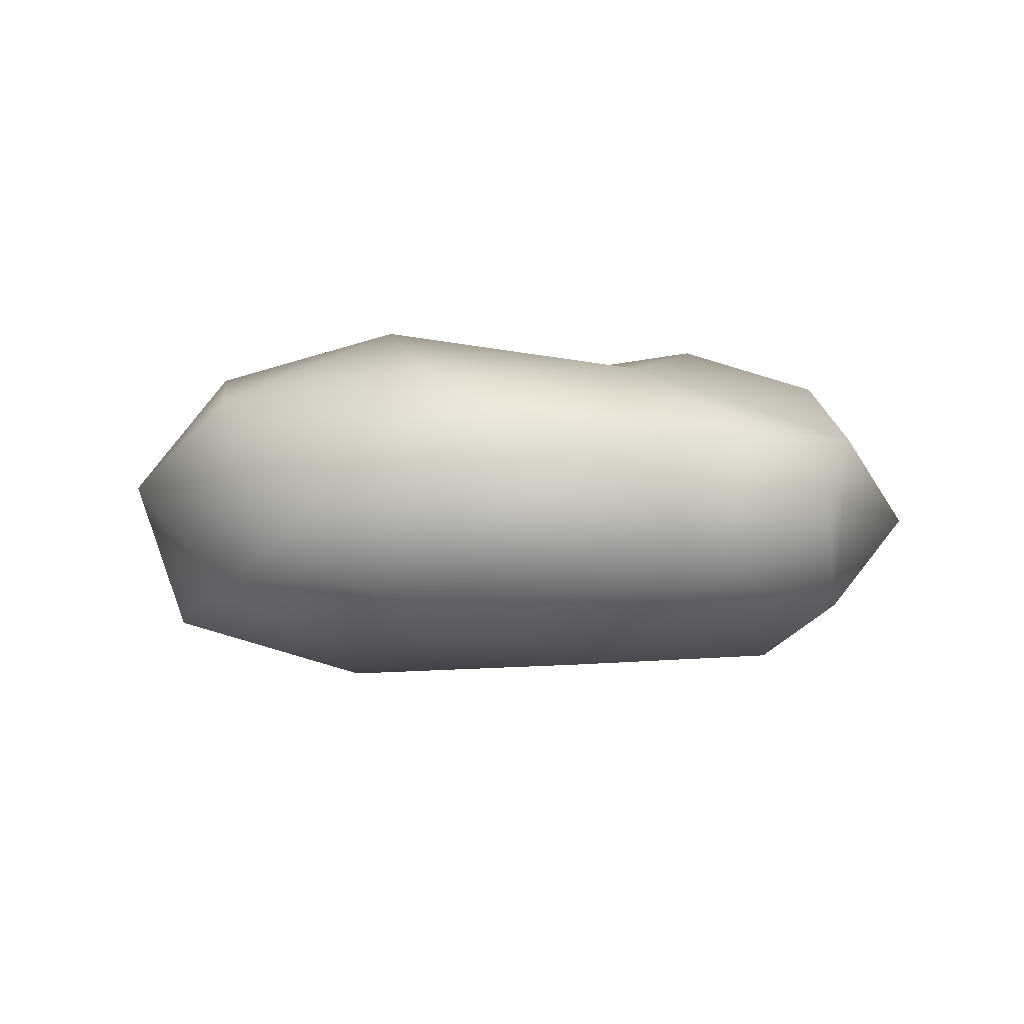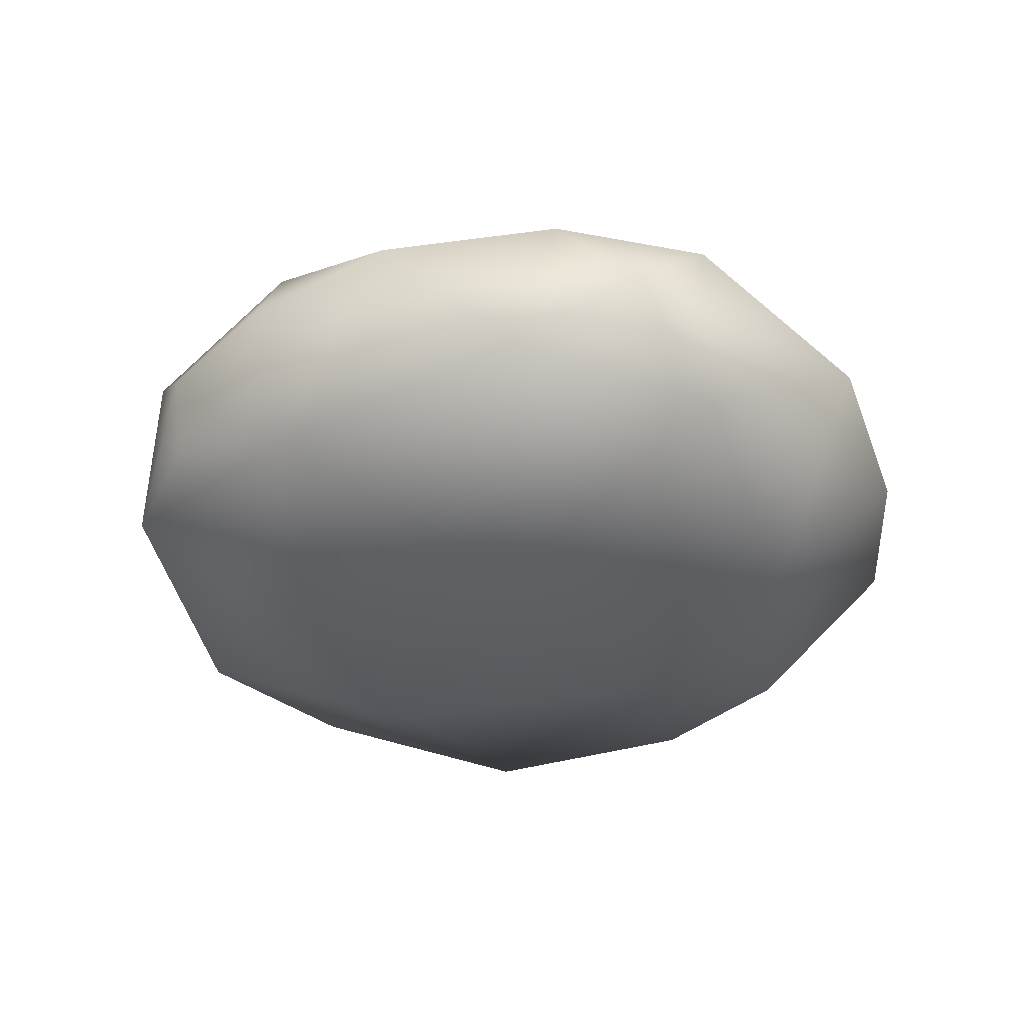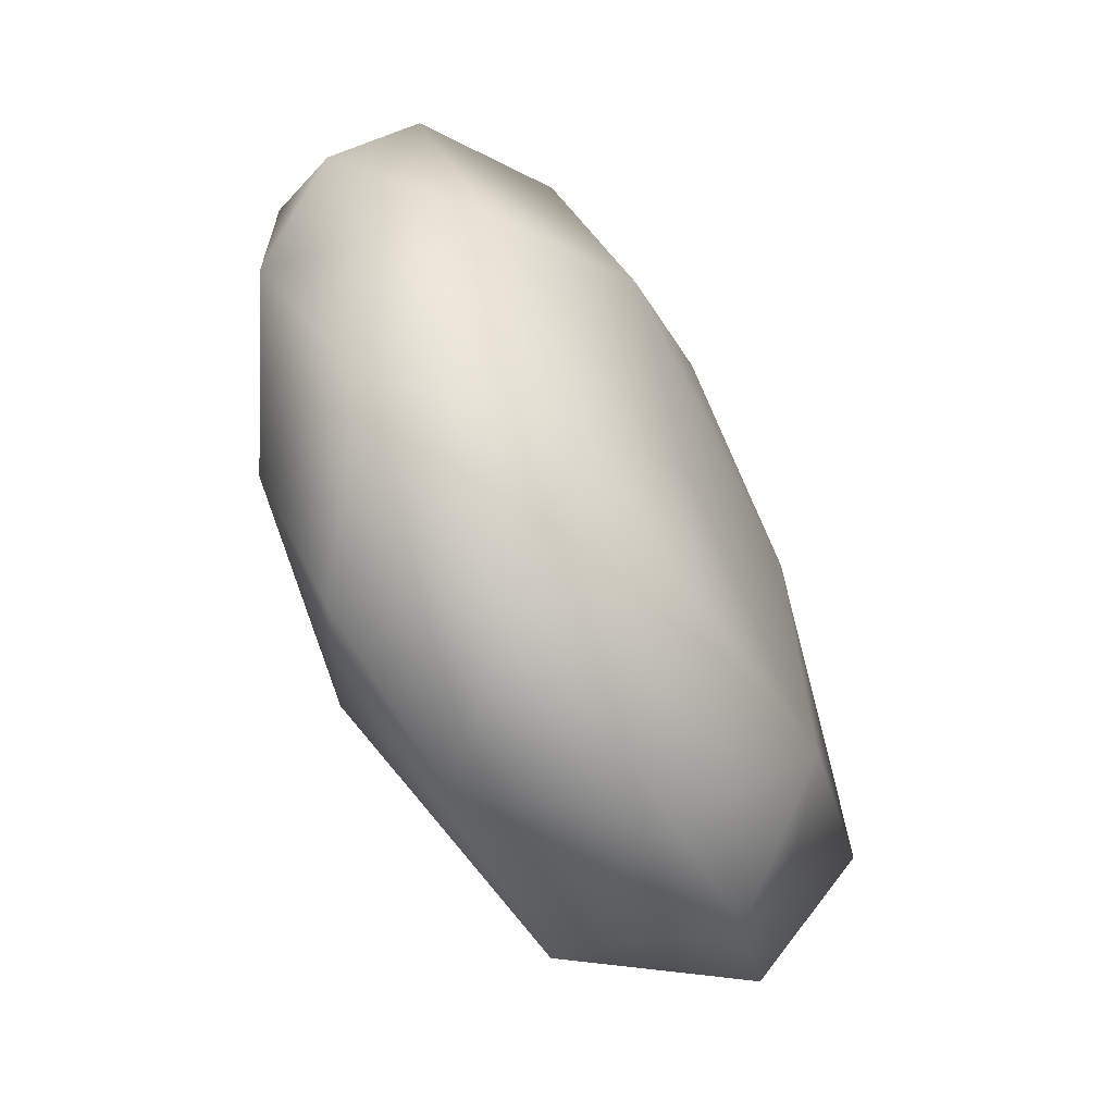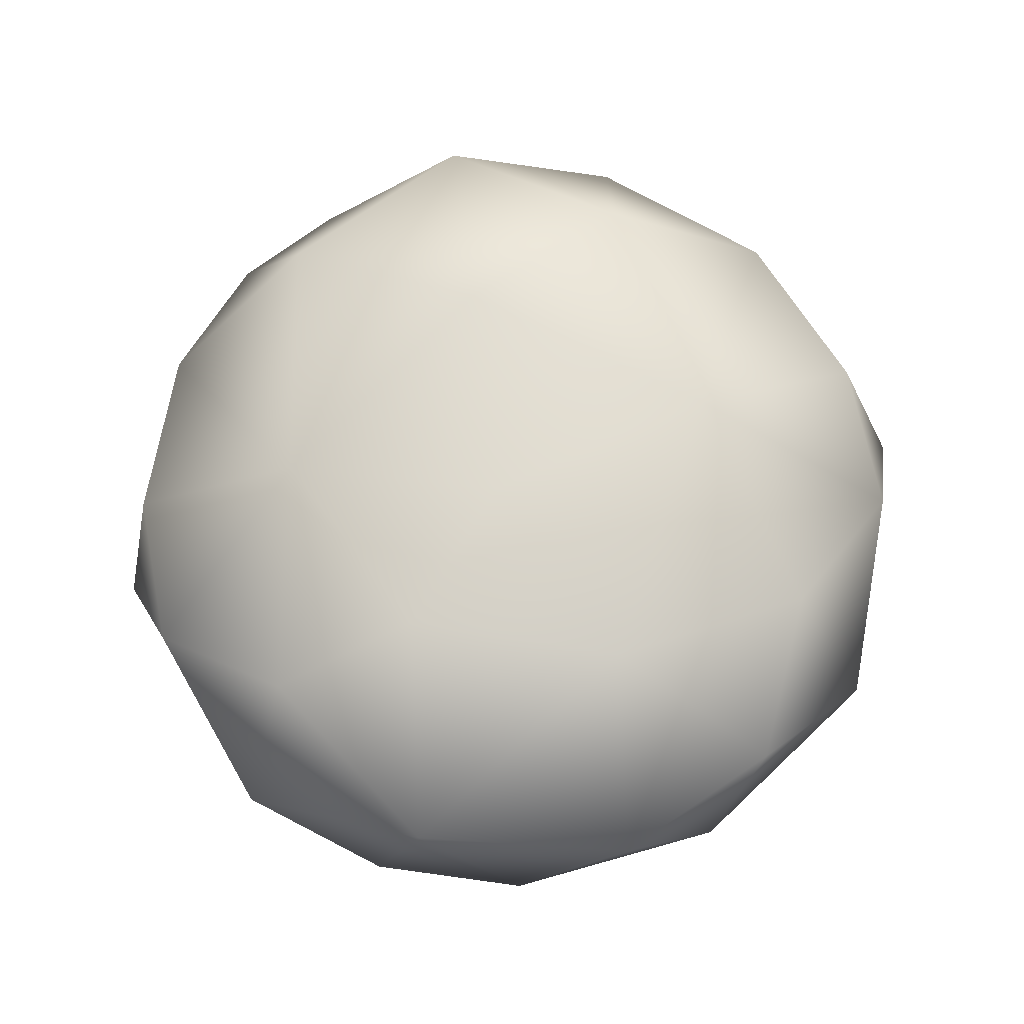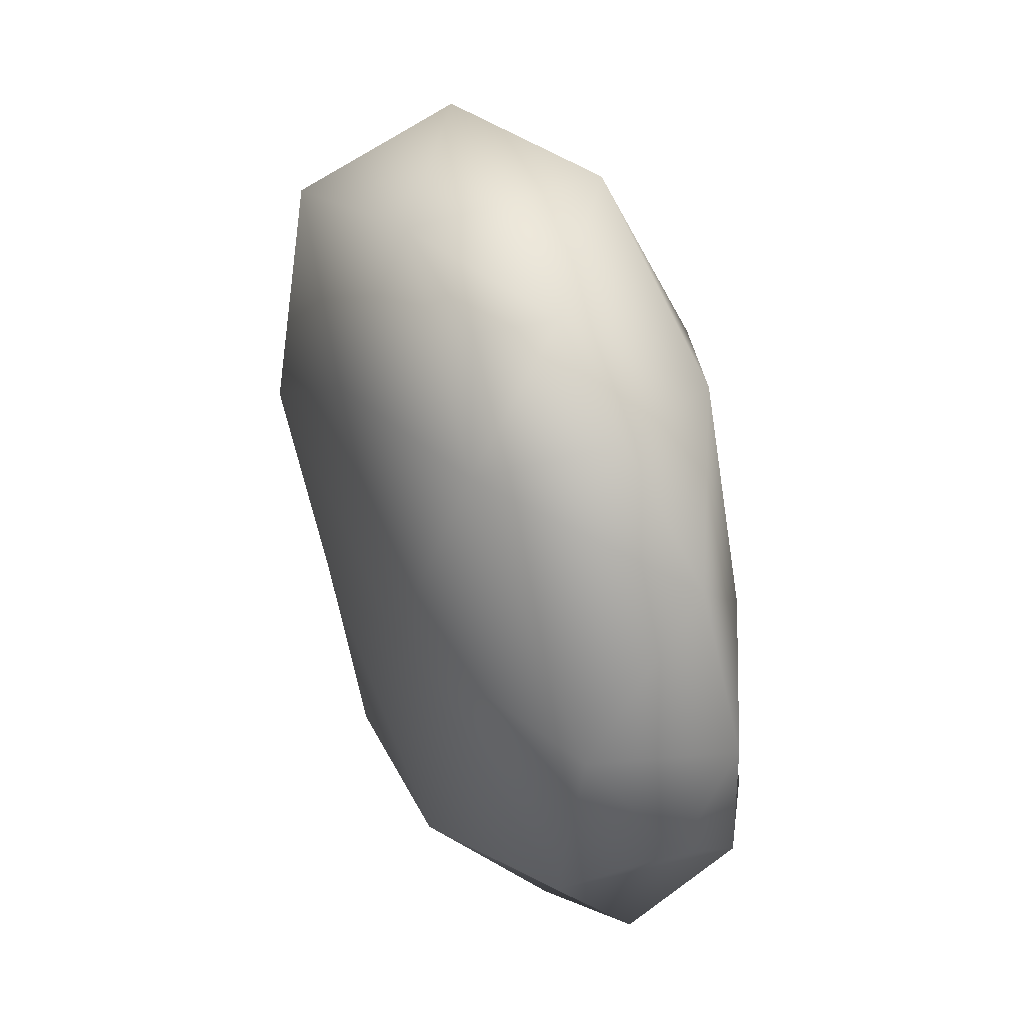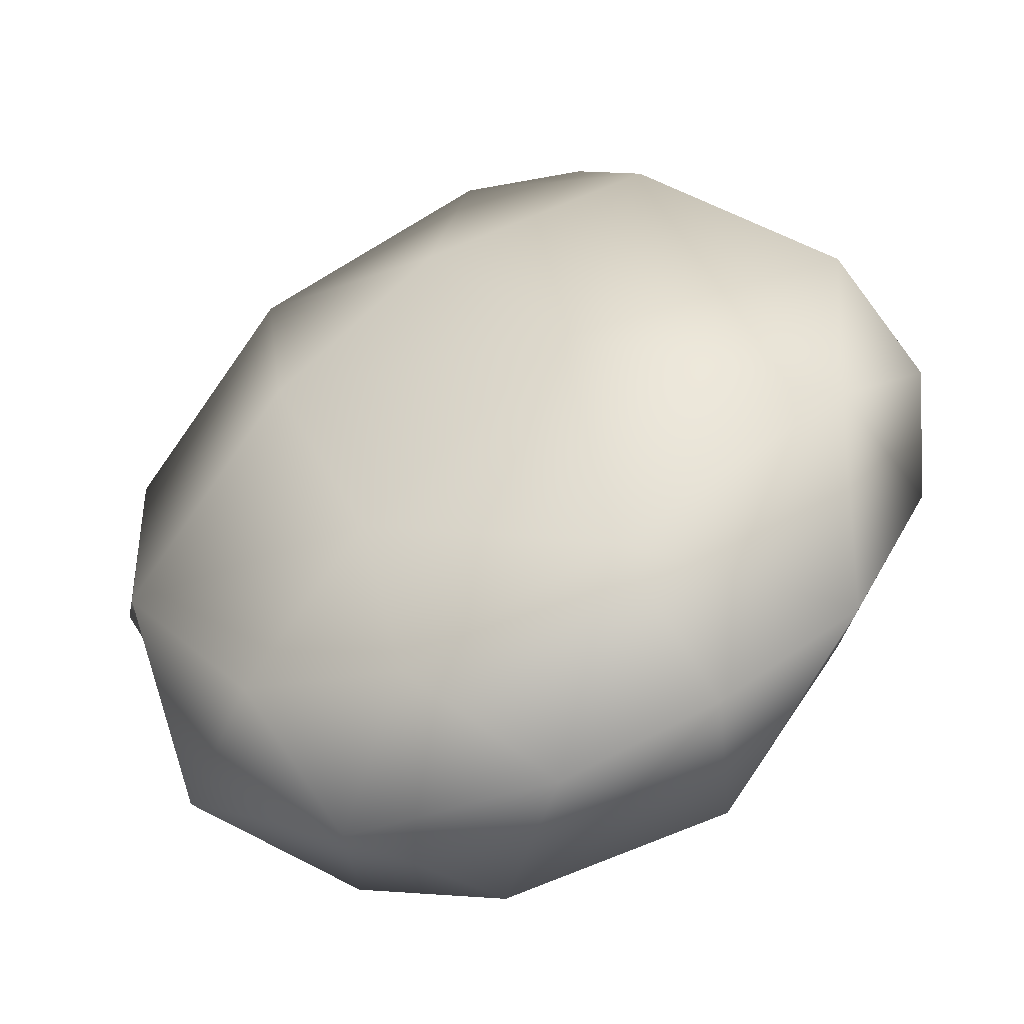
<metadata>
{"format":"obj","ext":"obj","renderer":"f3d","projection":"perspective","resolution":1024,"background":"white","views":[{"elev":-3.8,"azim":-136.2,"up":"+Z"},{"elev":-35.7,"azim":-106.6,"up":"+Z"},{"elev":-63.2,"azim":119.6,"up":"+Y"},{"elev":73.3,"azim":-11.5,"up":"+Z"},{"elev":48.8,"azim":-112.3,"up":"+Y"},{"elev":-43.2,"azim":-156.1,"up":"+Y"}]}
</metadata>
<code>
v -0.04586 -0.04742 0.3373
v 0.1775 -0.3136 -0.4047
v 0.4005 0.164 -0.4329
v 0.8979 0.2514 -0.1999
v 0.03171 0.9109 0.1961
v 0.7642 -0.6354 -0.04868
v 0.4801 -0.6083 -0.3305
v 0.4628 -0.7912 0.1984
v 0.3299 -0.9014 -0.132
v 0.09193 -0.9408 0.1592
v 0.5281 0.6383 -0.3027
v 0.4346 0.8522 0.02117
v 0.7614 0.5231 0.1054
v 0.01982 0.9232 -0.2342
v 0.04461 0.5101 -0.3924
v -0.01106 0.4308 0.3987
v 0.993 -0.01619 -0.06016
v 0.9075 0.1448 0.1243
v 0.4955 0.07882 0.3115
v 0.3919 0.6194 0.3017
v 0.08387 -0.7257 -0.3783
v 0.8093 -0.233 -0.3144
v 0.1485 -0.5178 0.3886
v 0.9121 -0.2084 0.125
v 0.6227 -0.4487 0.2828
v -0.2909 0.06834 -0.4074
v -0.8821 0.2514 -0.2192
v -0.7853 -0.6041 -0.04558
v -0.5604 0.7795 -0.00967
v -0.7718 0.5283 0.07341
v -0.3213 0.9093 -0.04804
v -0.2678 0.883 -0.2093
v -0.455 0.6879 -0.2891
v -0.9932 -0.005675 -0.05686
v -0.9148 0.1601 0.1099
v -0.4131 0.6961 0.243
v -0.5273 0.1182 0.2957
v -0.8596 -0.2154 -0.2653
v -0.5054 -0.8195 -0.1357
v -0.389 -0.5586 -0.3852
v -0.1691 -0.9339 -0.1635
v -0.9187 -0.195 0.1208
v -0.6509 -0.4094 0.2817
v -0.308 -0.3473 0.4015
v -0.3903 -0.8204 0.2194
f 22 2 3
f 26 3 2
f 4 11 13
f 22 3 4
f 3 11 4
f 20 13 12
f 11 12 13
f 11 15 14
f 11 14 12
f 15 3 26
f 11 3 15
f 22 4 17
f 4 18 17
f 4 13 18
f 19 18 13
f 20 19 13
f 5 12 14
f 1 19 16
f 5 16 20
f 19 20 16
f 5 20 12
f 22 7 2
f 6 7 22
f 8 9 6
f 7 6 9
f 2 7 21
f 10 9 8
f 21 7 9
f 18 24 17
f 6 22 24
f 17 24 22
f 19 25 24
f 6 24 25
f 18 19 24
f 8 6 25
f 8 25 23
f 25 19 23
f 10 8 23
f 1 23 19
f 30 33 27
f 27 26 38
f 27 33 26
f 29 30 36
f 30 29 33
f 33 15 26
f 31 29 36
f 29 31 33
f 33 14 15
f 33 32 14
f 31 32 33
f 32 31 14
f 34 27 38
f 34 35 27
f 35 30 27
f 30 35 37
f 30 37 36
f 14 31 5
f 16 37 1
f 36 16 5
f 16 36 37
f 31 36 5
f 26 40 38
f 38 40 28
f 28 39 45
f 39 28 40
f 21 40 2
f 41 21 9
f 21 41 40
f 40 26 2
f 39 41 45
f 39 40 41
f 34 42 35
f 42 38 28
f 38 42 34
f 42 43 37
f 43 42 28
f 42 37 35
f 43 28 45
f 44 43 45
f 44 37 43
f 41 9 10
f 44 23 1
f 23 45 10
f 44 45 23
f 45 41 10
f 37 44 1

</code>
